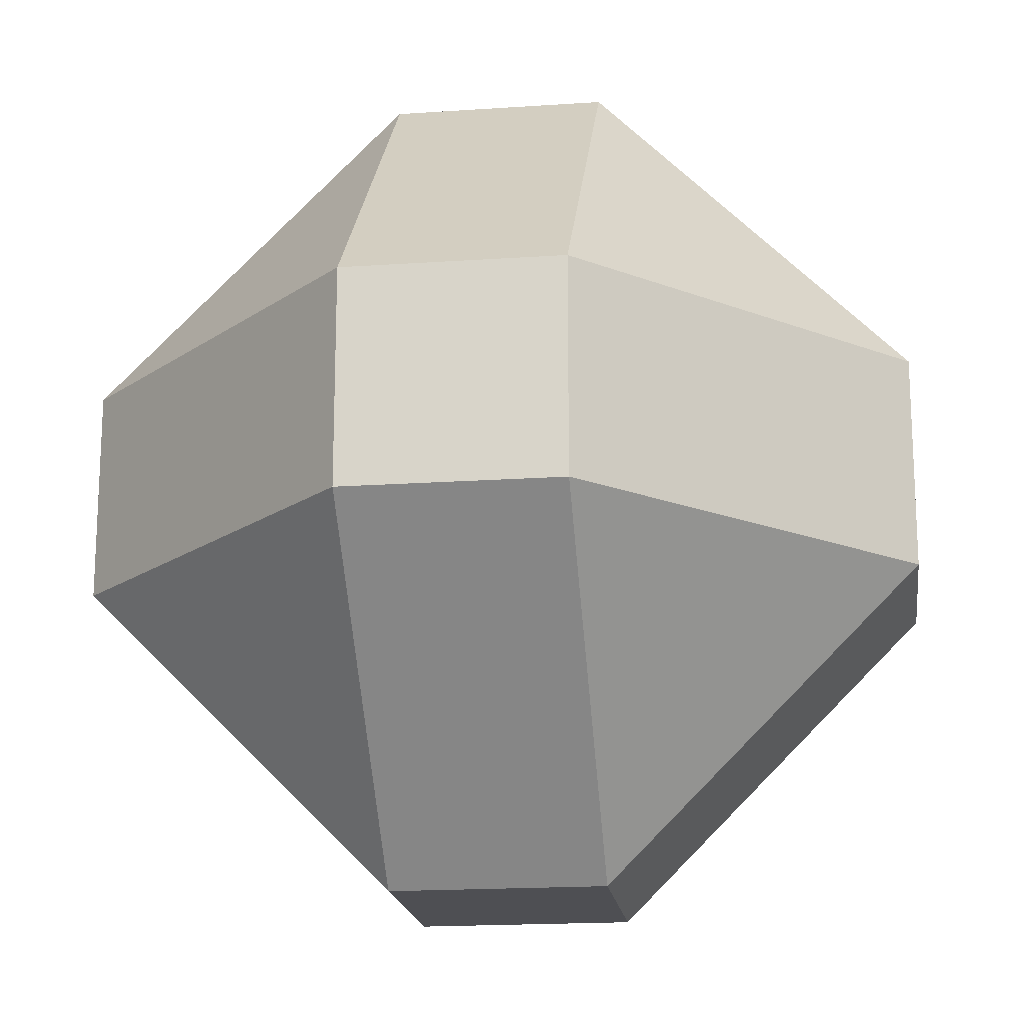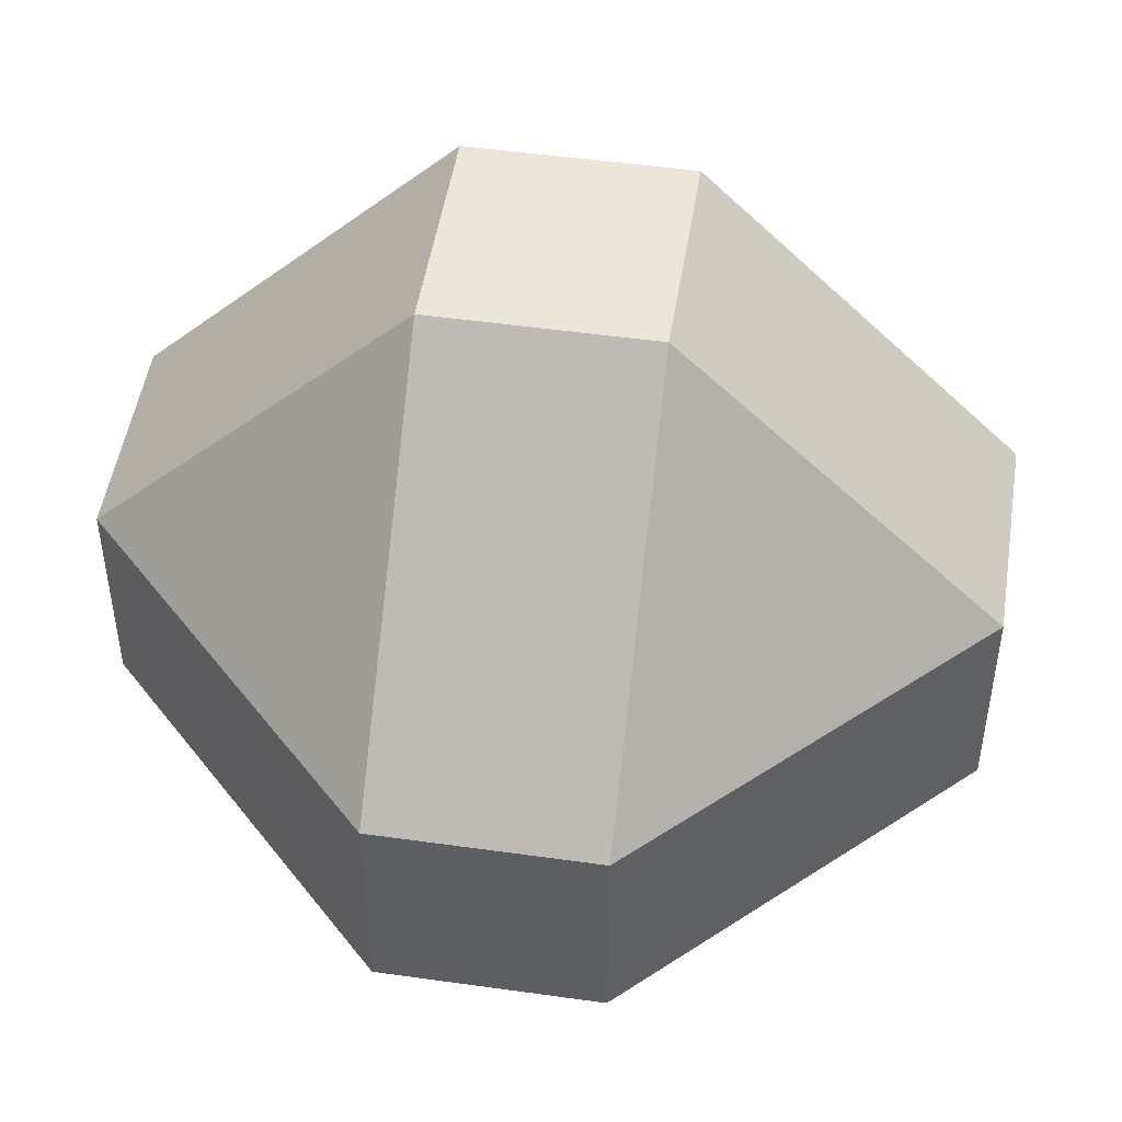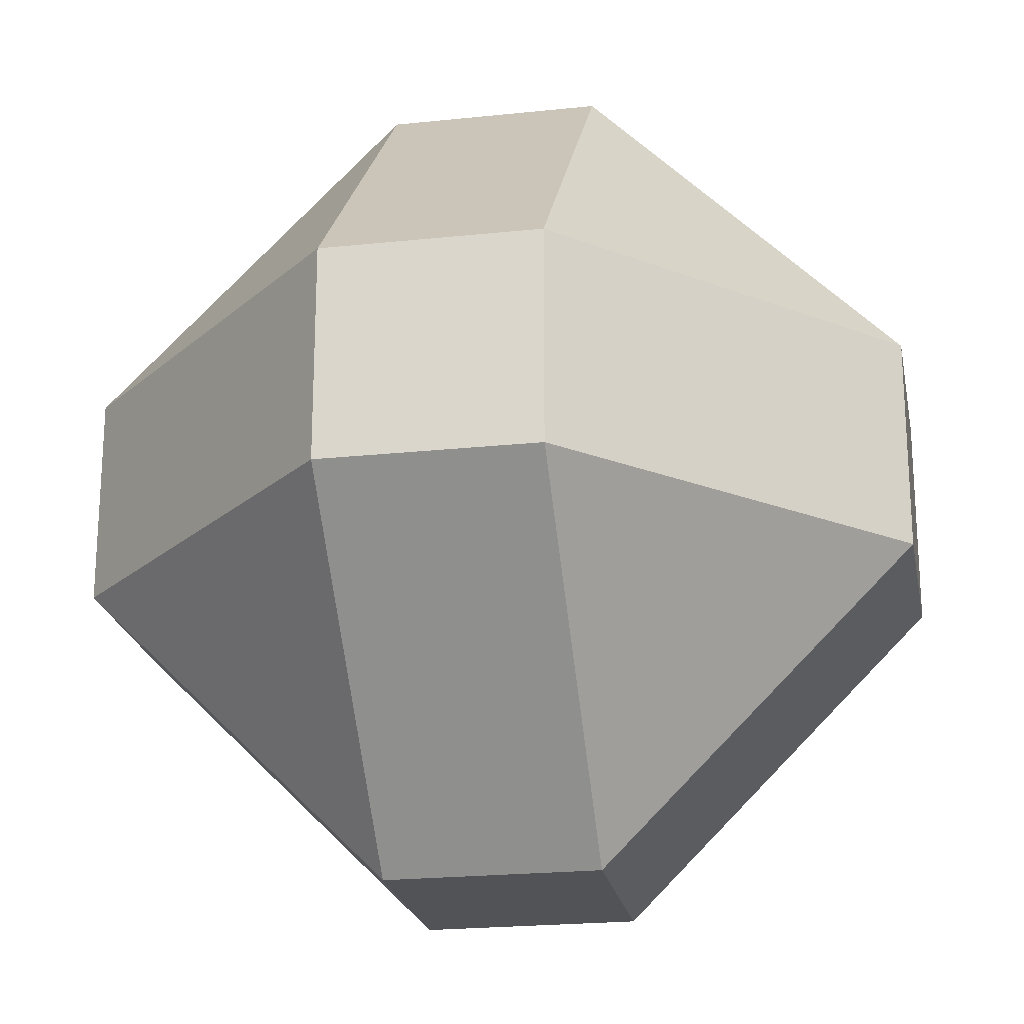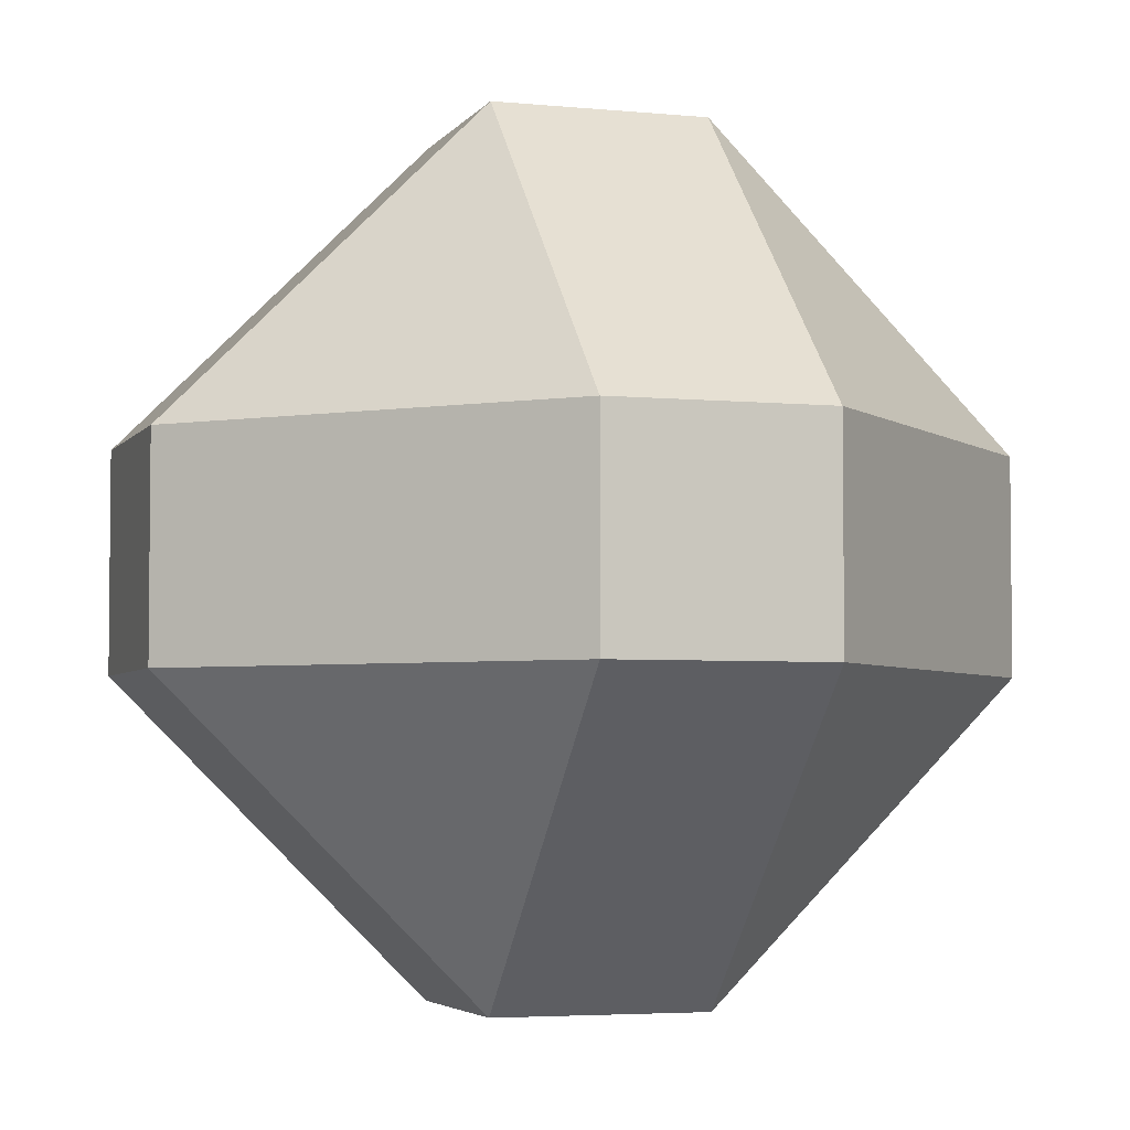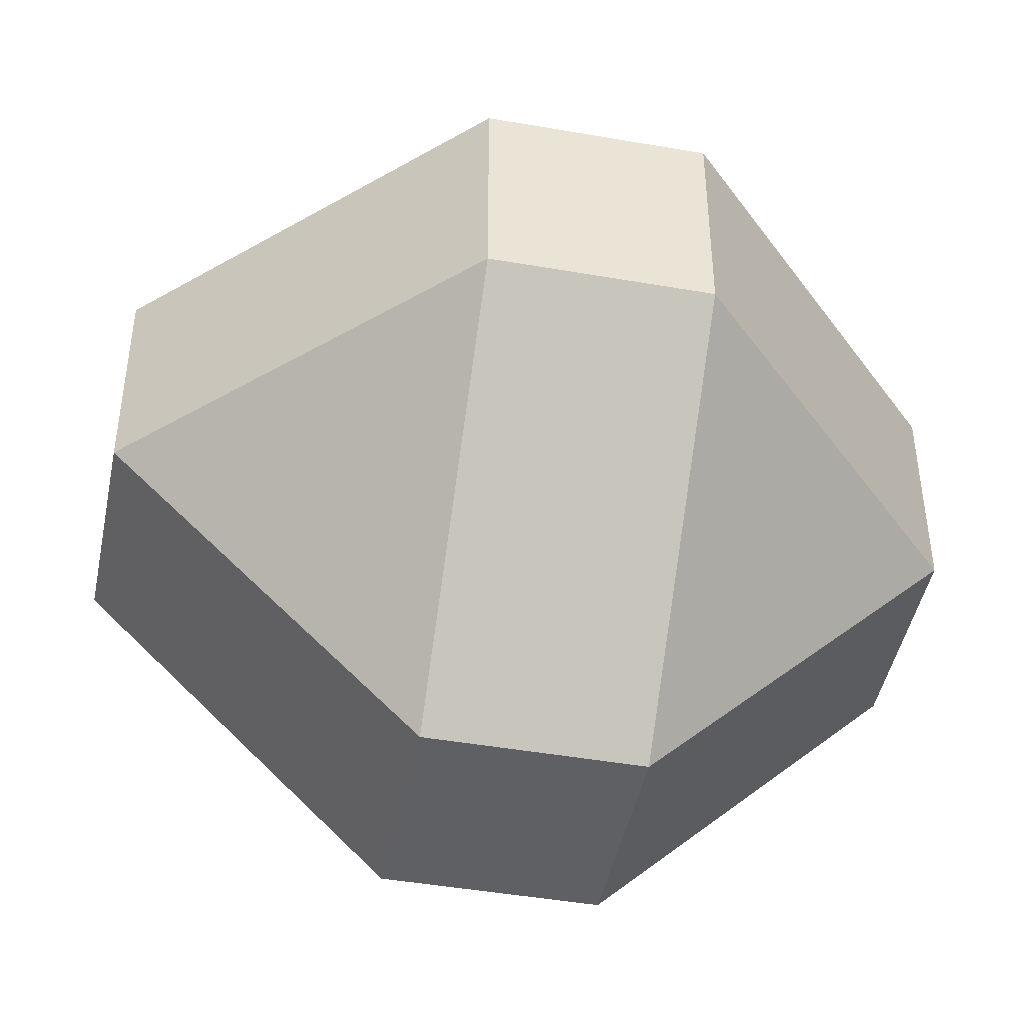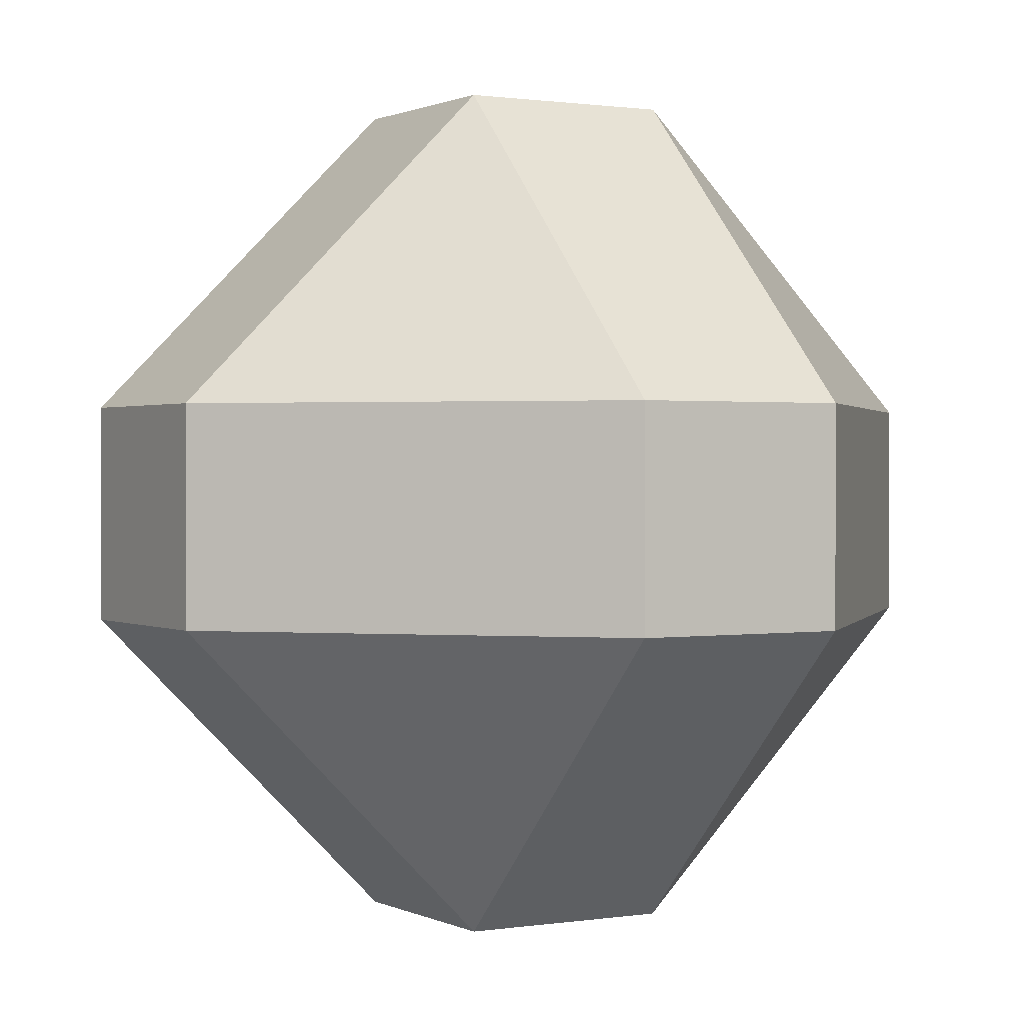
<metadata>
{"format":"obj","ext":"obj","renderer":"f3d","projection":"perspective","resolution":1024,"background":"white","views":[{"elev":-18.1,"azim":7.6,"up":"+Z"},{"elev":49.2,"azim":-171.1,"up":"+Y"},{"elev":-22.0,"azim":-79.5,"up":"+Z"},{"elev":-4.1,"azim":161.9,"up":"+Z"},{"elev":-45.3,"azim":78.6,"up":"+Z"},{"elev":0.9,"azim":59.6,"up":"+Z"}]}
</metadata>
<code>
o Cube.001
v -0.1355 0.9027 -0.9399
v -0.1355 0.2528 -0.9399
v -0.7854 0.2528 -0.9399
v -0.7854 0.9027 -0.9399
v -0.1355 0.2528 1.601
v -0.1355 0.9027 1.601
v -0.7854 0.9027 1.601
v -0.7854 0.2528 1.601
v -1.731 0.2528 0.6554
v -1.731 0.9027 0.6554
v -1.731 0.9027 0.005481
v -1.731 0.2528 0.005481
v -0.1355 1.848 0.005481
v -0.7854 1.848 0.005481
v -0.7854 1.848 0.6554
v -0.1355 1.848 0.6554
v 0.8098 0.2528 0.005481
v 0.8098 0.9027 0.005481
v 0.8098 0.9027 0.6554
v 0.8098 0.2528 0.6554
v -0.1355 -0.6925 0.005481
v -0.1355 -0.6925 0.6554
v -0.7854 -0.6925 0.6554
v -0.7854 -0.6925 0.005481
f 2 3 4
f 6 7 8
f 10 11 12
f 13 14 15
f 18 19 20
f 2 17 21
f 22 20 5
f 23 8 9
f 12 3 24
f 18 1 13
f 16 6 19
f 15 10 7
f 4 11 14
f 20 22 21
f 24 3 2
f 1 18 17
f 8 23 22
f 19 6 5
f 12 24 23
f 7 10 9
f 12 11 4
f 16 19 18
f 4 14 13
f 16 15 7
f 14 11 10
f 22 23 24
f 1 2 4
f 5 6 8
f 9 10 12
f 16 13 15
f 17 18 20
f 17 20 21
f 21 24 2
f 2 1 17
f 5 8 22
f 20 19 5
f 9 12 23
f 8 7 9
f 3 12 4
f 13 16 18
f 1 4 13
f 6 16 7
f 15 14 10
f 21 22 24

</code>
